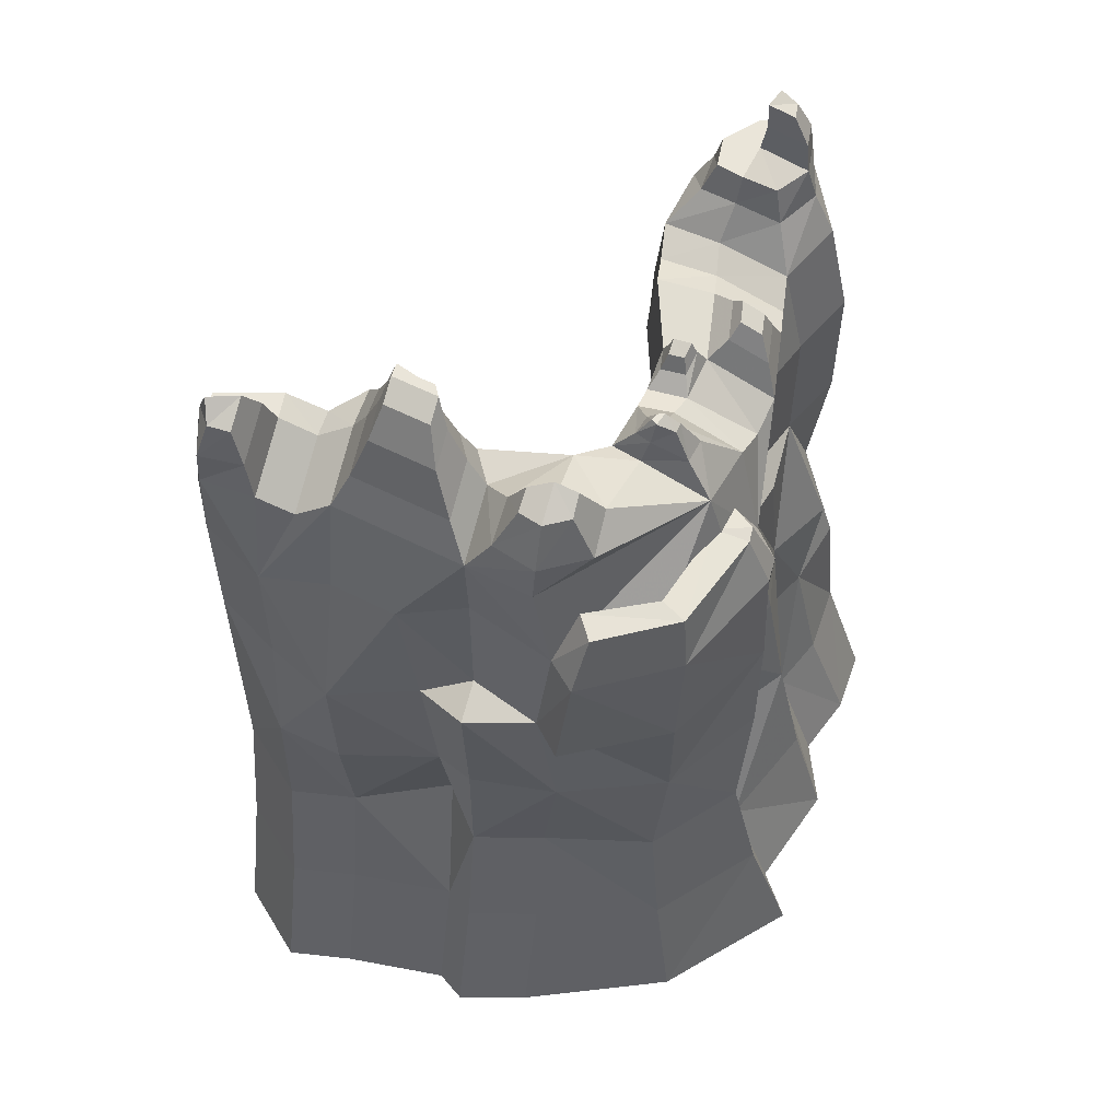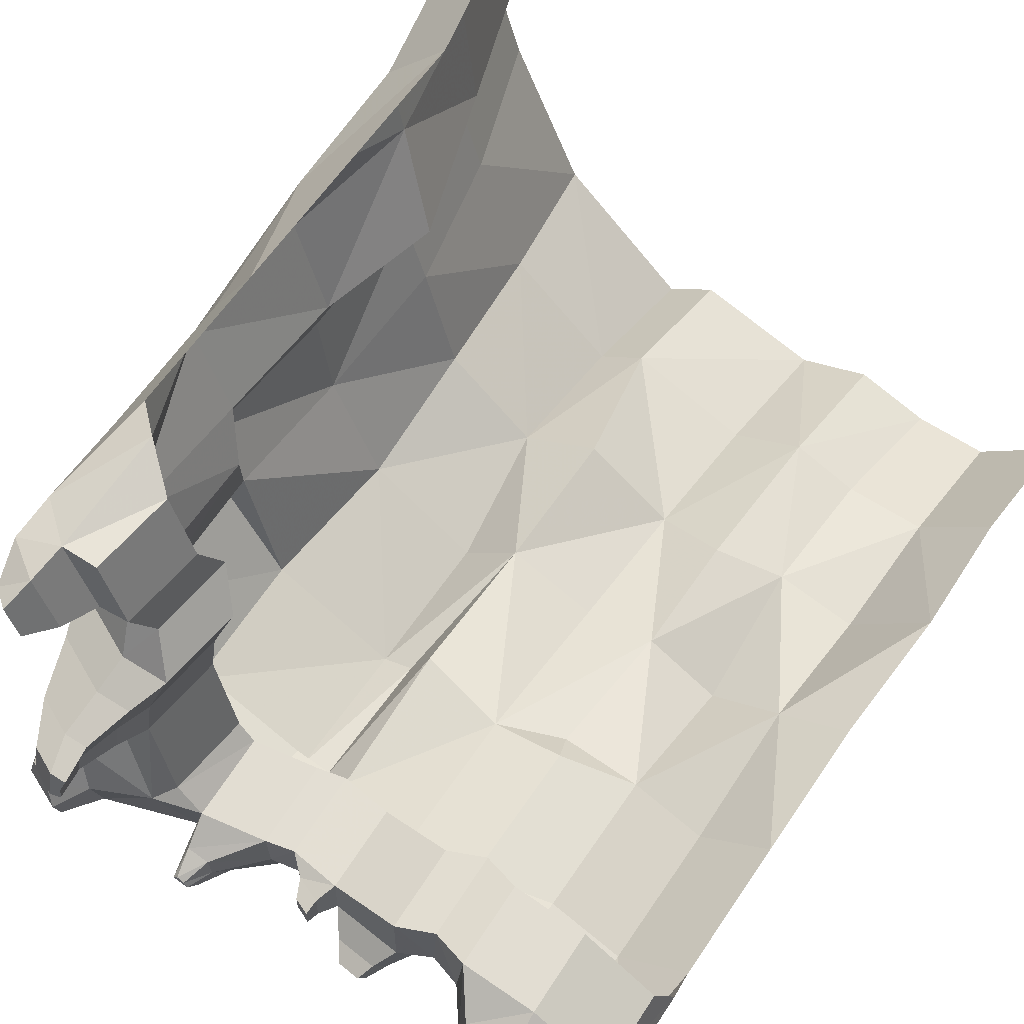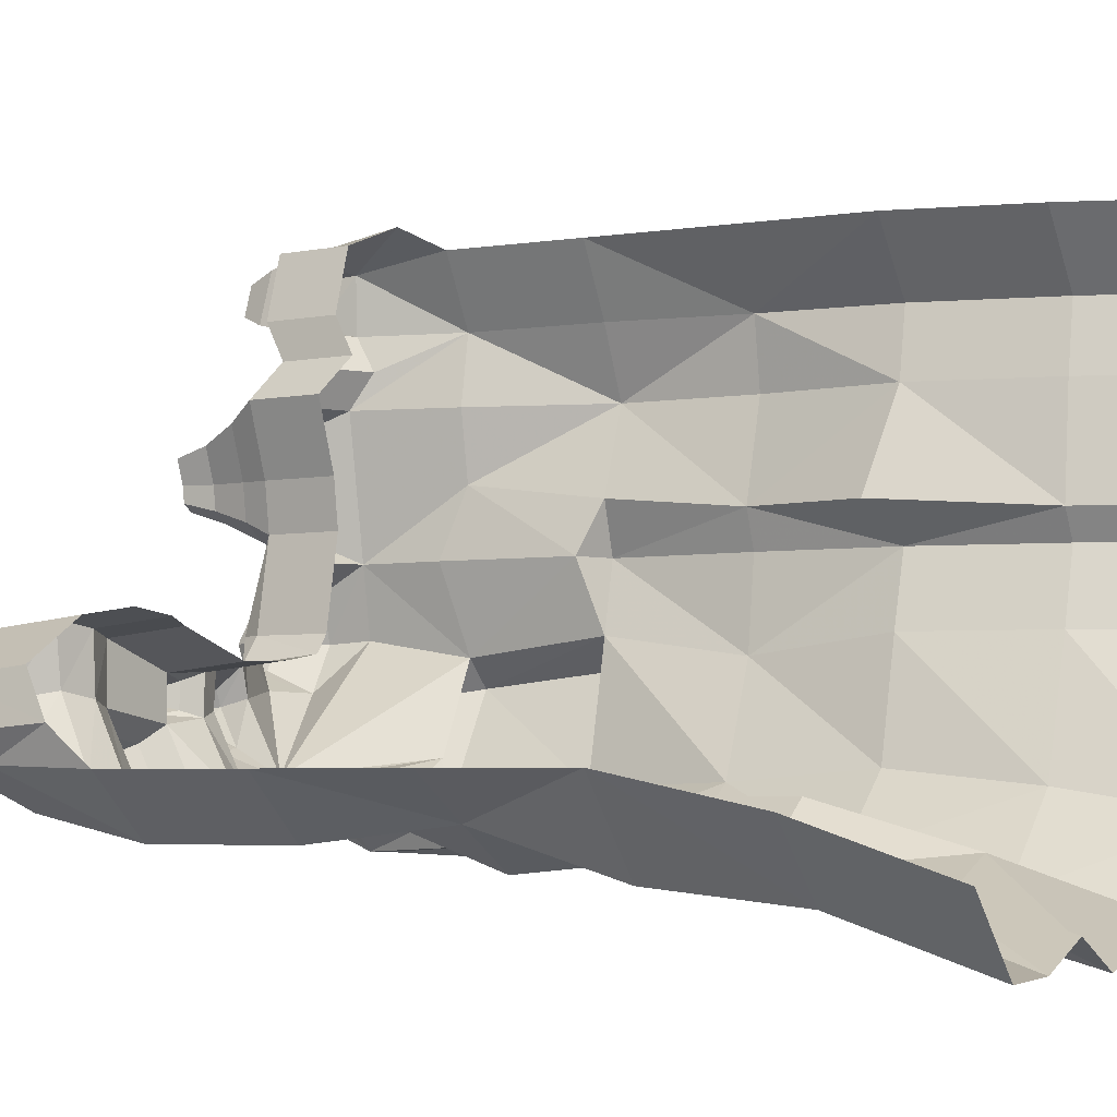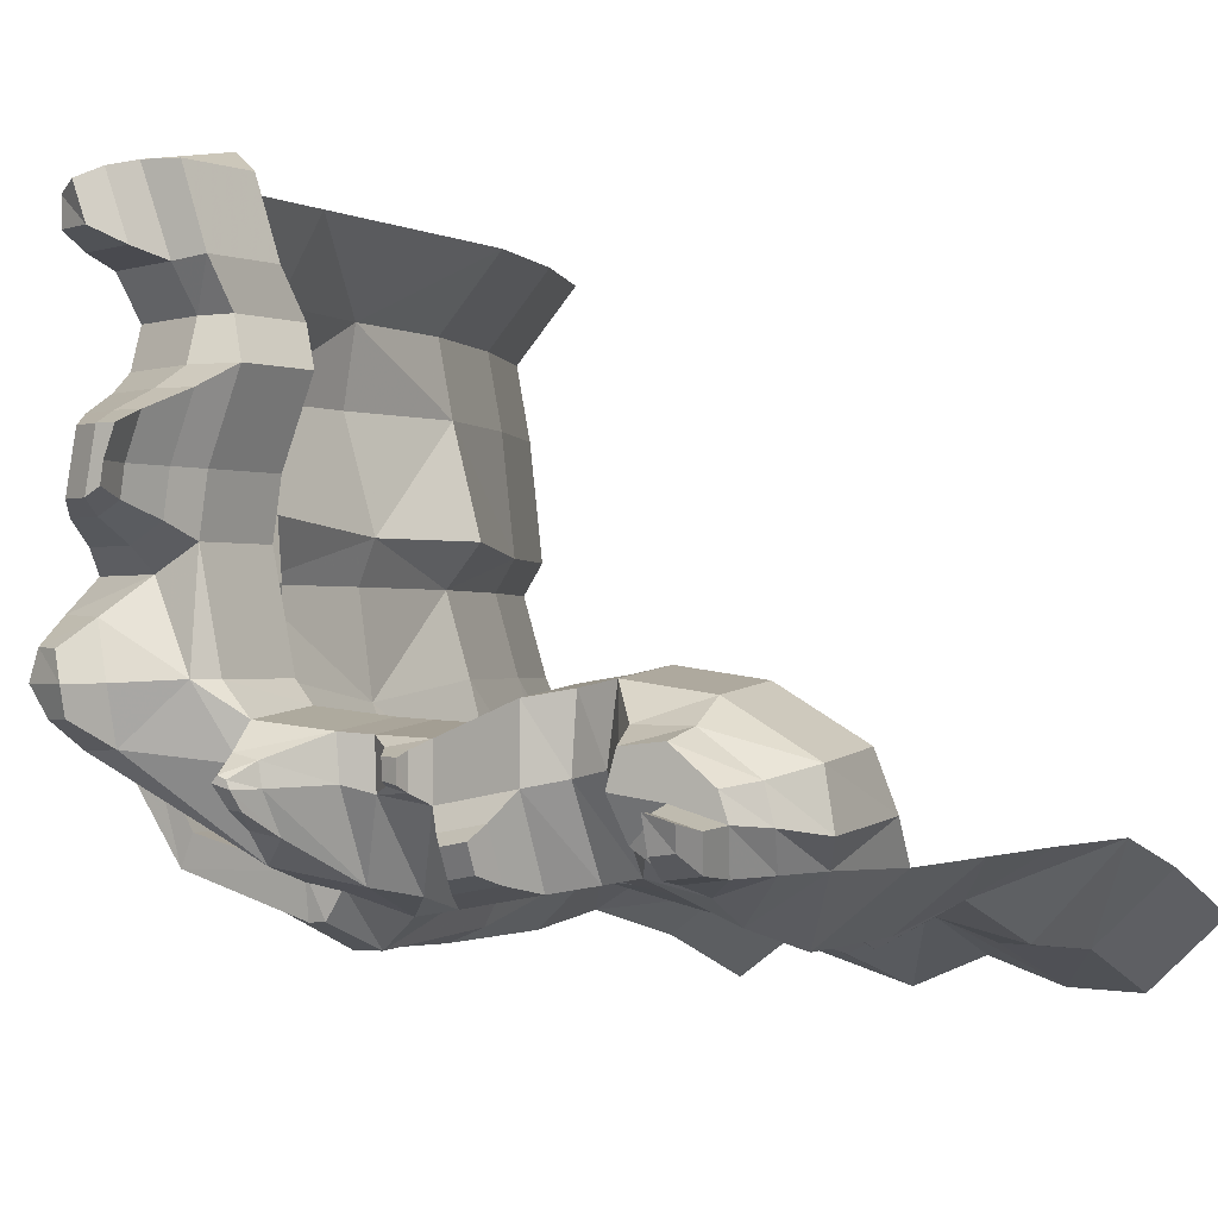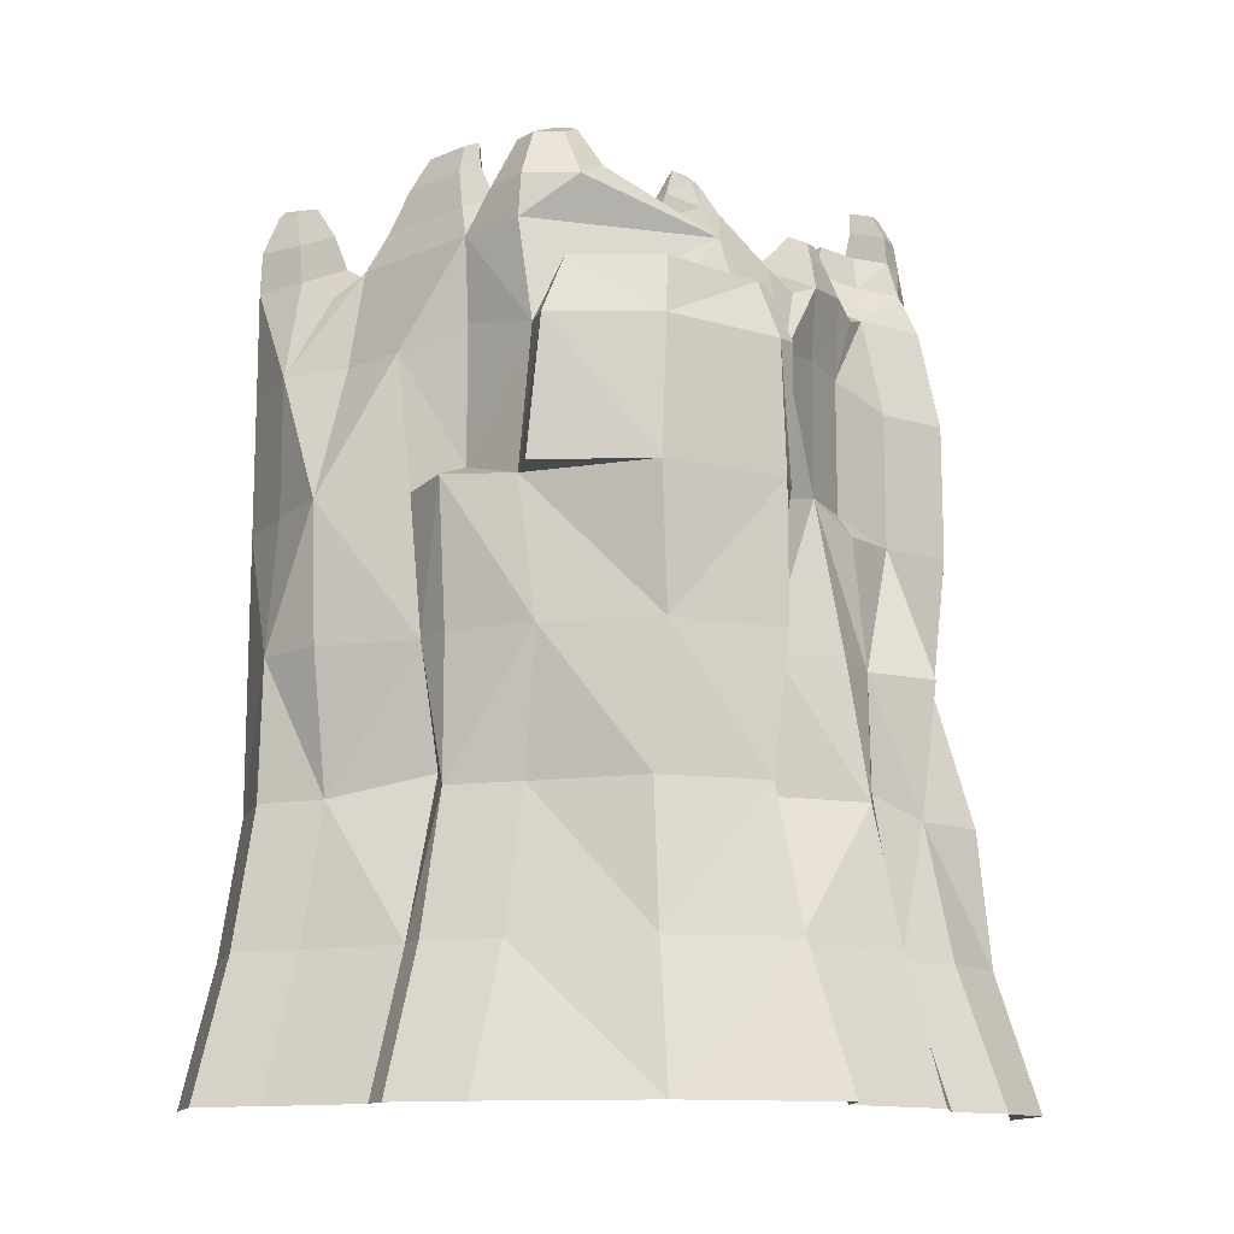
<metadata>
{"format":"obj","ext":"obj","renderer":"f3d","projection":"perspective","resolution":1024,"background":"white","views":[{"elev":57.8,"azim":-72.4,"up":"+Z"},{"elev":59.4,"azim":33.3,"up":"+Y"},{"elev":-4.1,"azim":118.1,"up":"+Y"},{"elev":-0.8,"azim":26.8,"up":"+Y"},{"elev":-13.0,"azim":-56.5,"up":"+Z"}]}
</metadata>
<code>
g juqing_fuben_286_rock_v03
v -48.97 245.3 131.3
v -62.73 245.3 67.28
v -90.41 213.3 67.28
v -76.65 213.3 131.3
v -84.23 245.3 3.276
v -111.9 213.3 3.276
v -105.7 181.3 3.276
v -84.17 181.3 67.28
v -70.41 181.3 131.3
v -73.25 117.3 131.3
v -87 117.3 67.28
v -76.67 83.62 67.28
v -62.91 83.62 131.3
v -108.5 117.3 3.276
v -98.17 83.62 3.276
v -66.38 13.43 3.276
v -55.63 24.19 67.28
v -48.75 31.07 131.3
v 64 -6.022 131.3
v 64 -19.78 67.28
v 96 -2.248 67.28
v 96 10.65 140.6
v 64.82 -37.21 3.276
v 96 -23.76 3.276
v 128 -34.8 3.276
v 124.4 -13.29 67.28
v 124.4 0.463 131.3
v -48.97 245.3 259.3
v -48.97 245.3 195.3
v -74.74 213.3 195.3
v -67.49 213.3 259.3
v -79.85 181.3 195.3
v -82.67 181.5 259.3
v -59.86 117.3 268.6
v -78.52 117.3 261.2
v -67.49 85.02 259.3
v -67.49 75.58 195.3
v -73.25 117.3 195.3
v -46.21 25.75 195.3
v -53.06 23.7 259.3
v -81.19 71.49 259.3
v 91.79 15.56 256.8
v 96 24.9 268.6
v 64 19.14 268.6
v 96 11.51 195.3
v 64 5.007 195.3
v 128 -6.019 195.3
v 128 17.26 259.3
v -55.82 239.4 371.3
v -48.97 245.3 323.3
v -67.49 213.3 323.3
v -56.94 213.3 371.3
v -61.74 181.3 323.3
v -51.18 181.3 371.3
v -54.06 197.3 361.1
v -62.69 117.3 371.3
v -59.86 117.3 332.6
v -69.07 77.21 323
v -68.55 85.32 371.3
v 0.01857 25.04 350.2
v -41.56 36.33 350.2
v -47.29 24.52 348.3
v 0.01829 9.054 347.8
v -46.99 35.66 323
v 0.008587 14.23 323
v 2e-06 27.82 371.3
v 64 16.31 366
v 64 19.14 332.6
v 96 24.9 332.6
v 96 22.06 371.3
v 128 17.26 323.3
v 128 27.82 371.3
v 112 24.94 365.9
v -51.41 232.9 407.9
v -51.37 222.1 407.9
v -37.19 222.1 415
v -42.34 236.5 415
v -25.27 213.3 387.3
v -22.39 197.3 377.1
v -8.898 197.5 377.1
v -12.14 215.1 387.3
v -21.69 244.8 387.3
v -36.78 245.3 387.3
v -56.09 95.05 412.5
v -59.54 84 412.6
v -42.54 83.97 420.5
v -46.38 94.53 417.5
v -52.4 72.93 412.4
v -42.71 73.34 417.4
v 3.866 73.09 387.3
v -6.465 85.32 387.3
v -11.88 85.32 396.6
v 2e-06 59.48 387.3
v -14.88 127.2 387.3
v -31.03 117.3 387.3
v 75.51 26.94 393.3
v 85.64 28.76 394.9
v 85.64 38.78 400
v 75.51 36.96 398.3
v 96 53.73 387.3
v 110.2 56.61 381.9
v 112 83.02 381.9
v 96 80.14 387.3
v 64 67.92 382
v 64 47.98 382
v -99.88 130.9 3.276
v -78.37 130.9 67.28
v -53.02 134.9 140.6
v -9.662 -36.63 3.276
v 11.41 -20.75 3.276
v 11.41 0.7622 67.28
v -9.662 -15.12 67.28
v 25.82 20.53 131.3
v -9.662 -1.366 131.3
v 160 -35.87 3.276
v 160 -14.36 67.28
v 192 -5.232 3.276
v 192 16.28 67.28
v 195.3 30.03 131.3
v 160 -7.909 131.3
v -66.41 134.9 195.3
v -67.49 141 259.3
v 25.82 20.53 195.3
v 2e-06 -3.96 195.3
v 24.1 21.91 259.3
v 13.84 1.901 259.3
v 2e-06 -3.96 259.3
v 160 11.51 195.3
v 192 30.03 195.3
v 192 30.03 259.3
v 160 3.961 259.3
v -67.49 149.3 323.3
v -56.94 149.3 371.3
v 6.945 9.434 348.9
v 14.45 20.78 350.2
v 23.91 9.928 323
v 48 19.19 359.2
v 32 22.06 366
v 160 3.961 323.3
v 192 30.03 323.3
v 187 31.52 371.3
v 160 14.52 371.3
v -31.75 160.8 427.3
v -33.72 149.9 427.3
v -22.89 149.9 432.8
v -20.92 160.8 432.8
v -35.69 138.9 427.3
v -24.86 138.9 432.8
v -19.33 142.3 432.8
v -18.22 149.9 432.8
v -14.13 160.8 432.8
v 6.983 46.51 404.3
v 11.75 45.95 404.3
v 10.95 52.64 409.7
v 4.463 54.57 409.7
v 43.14 50.85 379.1
v 53.33 55.59 393.3
v 59.84 54.43 396.1
v 59.85 62.55 396.1
v 53.08 62.91 393.3
v 6.58 57.08 409.8
v 9.715 55.68 409.8
v 142.5 39.27 409.6
v 158 28.94 409.6
v 158 51.78 417.3
v 139 54.56 417.3
v 170.2 39.3 436.9
v 172 47.58 441.1
v 161.8 50.59 441.1
v 161.8 38.23 436.9
v 173.5 56.04 417.3
v 158 68.91 417.3
v 176.8 46.22 417.3
v 142.5 67.32 417.3
v -68.17 84.12 391.2
v -61.53 105.1 391
v -54.45 63.07 390.8
v -42.83 104.1 400.5
v -35.47 84.07 406.4
v -35.79 63.83 400.4
v -52.7 21.42 321.1
v -80.48 64.65 321.7
v 11.55 -1.378 321.7
v 0.008587 -1.685 320.6
v 2.105 56.2 399.2
v 4.977 63.45 399.2
v 16.2 37.6 389.5
v 4.608 39.68 389.5
v 32 53.73 382
v 15.41 52.75 399.2
v 30.72 69.74 382
v 14.22 61.27 399.2
v -52.7 21.42 321.1
v 0.008587 -1.685 320.6
v -58.22 67.73 350.2
v -41.56 36.33 350.2
v -69.07 77.21 323
v -80.48 64.65 321.7
v -69.67 60.1 348.9
v -58.22 67.73 350.2
v 11.55 -1.378 321.7
v 23.91 9.928 323
v 0.008587 14.23 323
v 89.06 25.26 384.7
v 70.31 21.89 381.6
v 70.31 40.45 391
v 89.06 43.82 394.1
v 42.49 68.83 379.1
v 60.47 64.66 390.2
v 60.47 51.9 390.2
v 50.23 53.73 385.8
v 49.82 65.24 385.8
v -45.43 173.2 389.3
v -22 173.2 401.1
v -19.52 181.3 387.3
v -7.308 173.2 401.1
v 0.3314 181.3 387.3
v -18.56 133.1 401.1
v -30.51 125.9 401.1
v -53.94 125.9 389.3
v -49.69 149.5 389.3
v -16.16 149.5 401.1
v -11.63 149.3 387.3
v -42.88 149.7 410.8
v -40.02 165.6 410.8
v -24.32 165.6 418.7
v -30.03 133.9 418.7
v -45.73 133.9 410.8
v -20.41 149.7 418.7
v -22.02 138.8 418.7
v -14.48 165.6 418.7
v -54.62 217 390.4
v -56.23 237.9 390.4
v -30.24 217 402.7
v -39.1 241.6 402.7
v -36.78 245.3 387.3
v -55.82 239.4 371.3
v -56.23 237.9 390.4
v -39.1 241.6 402.7
v -51.41 232.9 407.9
v -42.34 236.5 415
v 124.4 59.48 387.3
v 139.4 35.7 392.5
v 135.8 56.09 402.8
v 128 85.89 387.3
v 139.4 73.1 402.8
v 180.3 31.26 392.5
v 160 24.45 392.5
v 195.3 42.22 387.3
v 183.9 44.98 402.8
v 192 62.54 387.3
v 160 81.36 387.3
v 160 72.78 402.8
v 180.6 58.06 402.8
v 173.5 30.93 409.6
v 159.5 30.95 423.8
v 159.5 49.68 430.2
v 174.9 45.12 430.2
v 172.2 32.58 423.8
v -12.14 215.1 387.3
v -8.898 197.5 377.1
v -5.071 197.5 341.3
v -8.315 215.1 351.5
v -21.69 244.8 387.3
v -17.86 244.8 351.5
v -6.465 85.32 387.3
v 3.866 73.09 387.3
v 3.866 76.92 351.5
v -2.638 85.32 351.5
v -14.88 127.2 387.3
v -11.05 127.2 351.5
v 112 83.02 381.9
v 128 85.89 387.3
v 128 89.72 351.5
v 112 86.84 346.2
v 64 67.92 382
v 96 80.14 387.3
v 96 83.97 351.5
v 64 71.75 346.2
v 30.72 69.74 382
v 30.72 73.56 346.2
v 42.49 68.83 379.1
v 42.49 72.65 343.4
v -11.63 149.3 387.3
v -7.799 149.3 351.5
v 0.3314 181.3 387.3
v 4.159 181.3 351.5
v 195.3 46.05 340.4
v 195.3 42.22 387.3
v 187 31.52 371.3
v 192 30.03 323.3
v 160 81.36 387.3
v 192 62.54 387.3
v 192 66.37 351.5
v 160 85.19 351.5
v 192 66.37 351.5
v -21.69 244.8 387.3
v -17.86 244.8 351.5
v -33.77 253.8 337.7
v -48.97 245.3 323.3
v -48.97 245.3 259.3
v -48.97 245.3 195.3
v 0.01857 25.04 350.2
f 1 2 3
f 3 4 1
f 5 6 3
f 3 2 5
f 7 8 3
f 3 6 7
f 9 4 3
f 3 8 9
f 10 11 12
f 12 13 10
f 14 15 12
f 12 11 14
f 12 15 16
f 16 17 12
f 17 18 13
f 13 12 17
f 19 20 21
f 21 22 19
f 23 24 21
f 21 20 23
f 25 26 21
f 21 24 25
f 27 22 21
f 21 26 27
f 28 29 30
f 30 31 28
f 1 4 30
f 30 29 1
f 9 32 30
f 30 4 9
f 33 31 30
f 30 32 33
f 34 35 36
f 10 13 37
f 37 38 10
f 37 13 18
f 18 39 37
f 40 41 36
f 39 40 36
f 37 39 36
f 42 43 44
f 19 22 45
f 45 46 19
f 27 47 45
f 45 22 27
f 48 43 42
f 49 50 51
f 51 52 49
f 28 31 51
f 51 50 28
f 33 53 51
f 51 31 33
f 51 53 54
f 51 54 55
f 51 55 52
f 56 57 58
f 58 59 56
f 34 36 58
f 58 57 34
f 60 61 62
f 62 63 60
f 64 65 66
f 58 64 66
f 58 66 59
f 67 68 69
f 69 70 67
f 44 43 69
f 69 68 44
f 48 71 69
f 69 43 48
f 69 71 72
f 69 72 73
f 69 73 70
f 74 75 76
f 76 77 74
f 78 52 55
f 55 79 78
f 79 80 81
f 81 78 79
f 82 83 78
f 78 81 82
f 84 85 86
f 86 87 84
f 88 89 86
f 86 85 88
f 90 91 92
f 92 93 90
f 94 95 92
f 92 91 94
f 96 97 98
f 98 99 96
f 100 70 73
f 73 101 100
f 101 102 103
f 103 100 101
f 104 105 100
f 100 103 104
f 7 106 107
f 107 8 7
f 14 11 107
f 107 106 14
f 10 108 107
f 107 11 10
f 9 8 107
f 107 108 9
f 109 110 111
f 111 112 109
f 23 20 111
f 111 110 23
f 19 113 111
f 111 20 19
f 114 112 111
f 111 113 114
f 25 115 116
f 116 26 25
f 117 118 116
f 116 115 117
f 119 120 116
f 116 118 119
f 27 26 116
f 116 120 27
f 9 108 121
f 121 32 9
f 10 38 121
f 121 108 10
f 34 122 35
f 33 32 121
f 121 122 33
f 114 113 123
f 123 124 114
f 19 46 123
f 123 113 19
f 44 125 123
f 123 46 44
f 123 125 126
f 123 126 127
f 123 127 124
f 27 120 128
f 128 47 27
f 119 129 128
f 128 120 119
f 130 131 128
f 128 129 130
f 48 47 128
f 128 131 48
f 33 122 132
f 132 53 33
f 34 57 132
f 132 122 34
f 56 133 132
f 132 57 56
f 54 53 132
f 132 133 54
f 134 135 60
f 60 63 134
f 44 68 136
f 136 125 44
f 136 68 67
f 136 67 137
f 136 137 138
f 66 65 136
f 136 138 66
f 48 131 139
f 139 71 48
f 130 140 139
f 139 131 130
f 141 142 139
f 139 140 141
f 72 71 139
f 139 142 72
f 143 144 145
f 145 146 143
f 147 148 145
f 145 144 147
f 149 150 145
f 145 148 149
f 151 146 145
f 145 150 151
f 152 153 154
f 154 155 152
f 137 67 105
f 105 156 137
f 157 158 159
f 159 160 157
f 161 155 154
f 154 162 161
f 163 164 165
f 165 166 163
f 167 168 169
f 169 170 167
f 171 172 165
f 165 173 171
f 174 166 165
f 165 172 174
f 56 59 175
f 175 176 56
f 59 66 177
f 177 175 59
f 92 95 178
f 178 179 92
f 95 56 176
f 176 178 95
f 66 93 180
f 180 177 66
f 92 179 180
f 180 93 92
f 40 181 182
f 182 41 40
f 183 126 125
f 125 136 183
f 35 122 121
f 121 38 35
f 37 36 35
f 35 38 37
f 36 41 182
f 182 58 36
f 126 183 184
f 184 127 126
f 87 86 179
f 179 178 87
f 84 87 178
f 178 176 84
f 85 84 176
f 176 175 85
f 88 85 175
f 175 177 88
f 89 88 177
f 177 180 89
f 86 89 180
f 180 179 86
f 90 93 185
f 185 186 90
f 66 138 187
f 187 188 66
f 138 189 190
f 190 187 138
f 93 66 188
f 188 185 93
f 189 191 192
f 192 190 189
f 191 90 186
f 186 192 191
f 152 155 185
f 185 188 152
f 153 152 188
f 188 187 153
f 154 153 187
f 187 190 154
f 162 154 190
f 190 192 162
f 161 162 192
f 192 186 161
f 155 161 186
f 186 185 155
f 63 62 193
f 193 194 63
f 195 196 64
f 64 58 195
f 197 198 199
f 199 200 197
f 201 202 135
f 135 134 201
f 202 203 60
f 60 135 202
f 194 201 134
f 134 63 194
f 204 205 67
f 67 70 204
f 206 207 100
f 100 105 206
f 205 206 105
f 105 67 205
f 207 204 70
f 70 100 207
f 205 204 97
f 97 96 205
f 204 207 98
f 98 97 204
f 207 206 99
f 99 98 207
f 206 205 96
f 96 99 206
f 138 137 156
f 156 189 138
f 189 156 208
f 208 191 189
f 209 210 105
f 105 104 209
f 210 211 156
f 156 105 210
f 212 209 104
f 104 208 212
f 211 212 208
f 208 156 211
f 211 210 158
f 158 157 211
f 210 209 159
f 159 158 210
f 209 212 160
f 160 159 209
f 212 211 157
f 157 160 212
f 213 214 215
f 215 54 213
f 214 216 217
f 217 215 214
f 218 219 95
f 95 94 218
f 220 221 133
f 133 56 220
f 221 213 54
f 54 133 221
f 219 220 56
f 56 95 219
f 222 218 94
f 94 223 222
f 216 222 223
f 223 217 216
f 213 221 224
f 224 225 213
f 214 213 225
f 225 226 214
f 220 219 227
f 227 228 220
f 221 220 228
f 228 224 221
f 218 222 229
f 229 230 218
f 219 218 230
f 230 227 219
f 216 214 226
f 226 231 216
f 222 216 231
f 231 229 222
f 143 146 226
f 226 225 143
f 144 143 225
f 225 224 144
f 147 144 224
f 224 228 147
f 148 147 228
f 228 227 148
f 149 148 227
f 227 230 149
f 150 149 230
f 230 229 150
f 151 150 229
f 229 231 151
f 146 151 231
f 231 226 146
f 49 52 232
f 232 233 49
f 52 78 234
f 234 232 52
f 78 83 235
f 235 234 78
f 236 237 238
f 238 239 236
f 77 76 234
f 234 235 77
f 240 241 239
f 239 238 240
f 75 74 233
f 233 232 75
f 76 75 232
f 232 234 76
f 54 215 79
f 79 55 54
f 215 217 80
f 80 79 215
f 242 72 243
f 243 244 242
f 245 242 244
f 244 246 245
f 142 141 247
f 247 248 142
f 72 142 248
f 248 243 72
f 141 249 250
f 250 247 141
f 251 252 253
f 253 254 251
f 249 251 254
f 254 250 249
f 252 245 246
f 246 253 252
f 163 166 244
f 244 243 163
f 164 163 243
f 243 248 164
f 255 164 248
f 248 247 255
f 173 255 247
f 247 250 173
f 171 173 250
f 250 254 171
f 172 171 254
f 254 253 172
f 174 172 253
f 253 246 174
f 166 174 246
f 246 244 166
f 165 164 256
f 256 257 165
f 255 173 258
f 258 259 255
f 173 165 257
f 257 258 173
f 164 255 259
f 259 256 164
f 170 169 257
f 257 256 170
f 167 170 256
f 256 259 167
f 168 167 259
f 259 258 168
f 169 168 258
f 258 257 169
f 72 242 101
f 101 73 72
f 242 245 102
f 102 101 242
f 44 46 45
f 45 42 44
f 45 47 48
f 48 42 45
f 260 261 262
f 262 263 260
f 264 260 263
f 263 265 264
f 266 267 268
f 268 269 266
f 270 266 269
f 269 271 270
f 272 273 274
f 274 275 272
f 276 277 278
f 278 279 276
f 267 280 281
f 281 268 267
f 280 282 283
f 283 281 280
f 282 276 279
f 279 283 282
f 284 270 271
f 271 285 284
f 286 284 285
f 285 287 286
f 261 286 287
f 287 262 261
f 288 289 290
f 290 291 288
f 292 293 294
f 294 295 292
f 293 289 288
f 288 296 293
f 273 292 295
f 295 274 273
f 277 272 275
f 275 278 277
f 236 297 298
f 298 299 236
f 237 236 299
f 299 300 237
f 29 28 301
f 301 302 29
f 16 109 112
f 112 17 16
f 17 112 114
f 114 18 17
f 114 124 39
f 39 18 114
f 39 124 127
f 127 40 39
f 200 199 62
f 62 61 200
f 127 184 181
f 181 40 127
f 199 198 193
f 193 62 199
f 303 65 64
f 64 196 303

</code>
